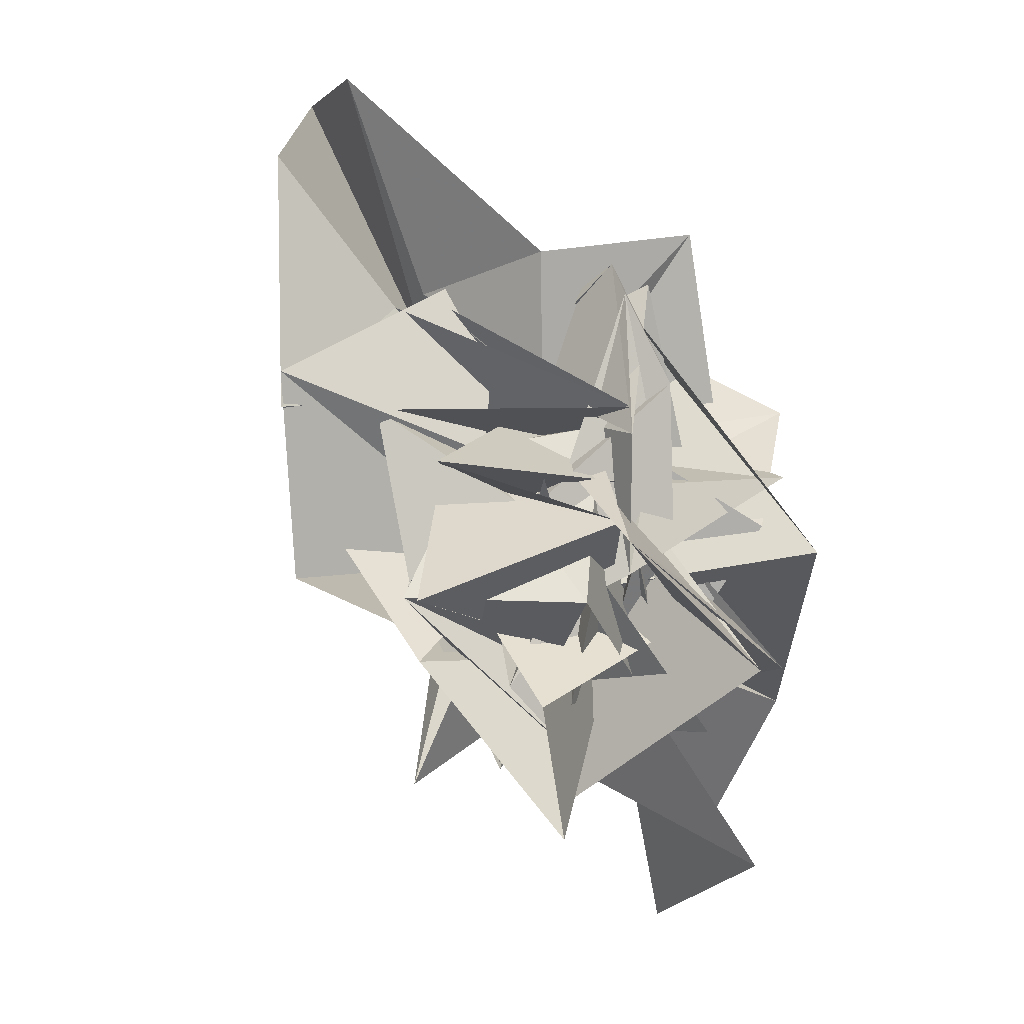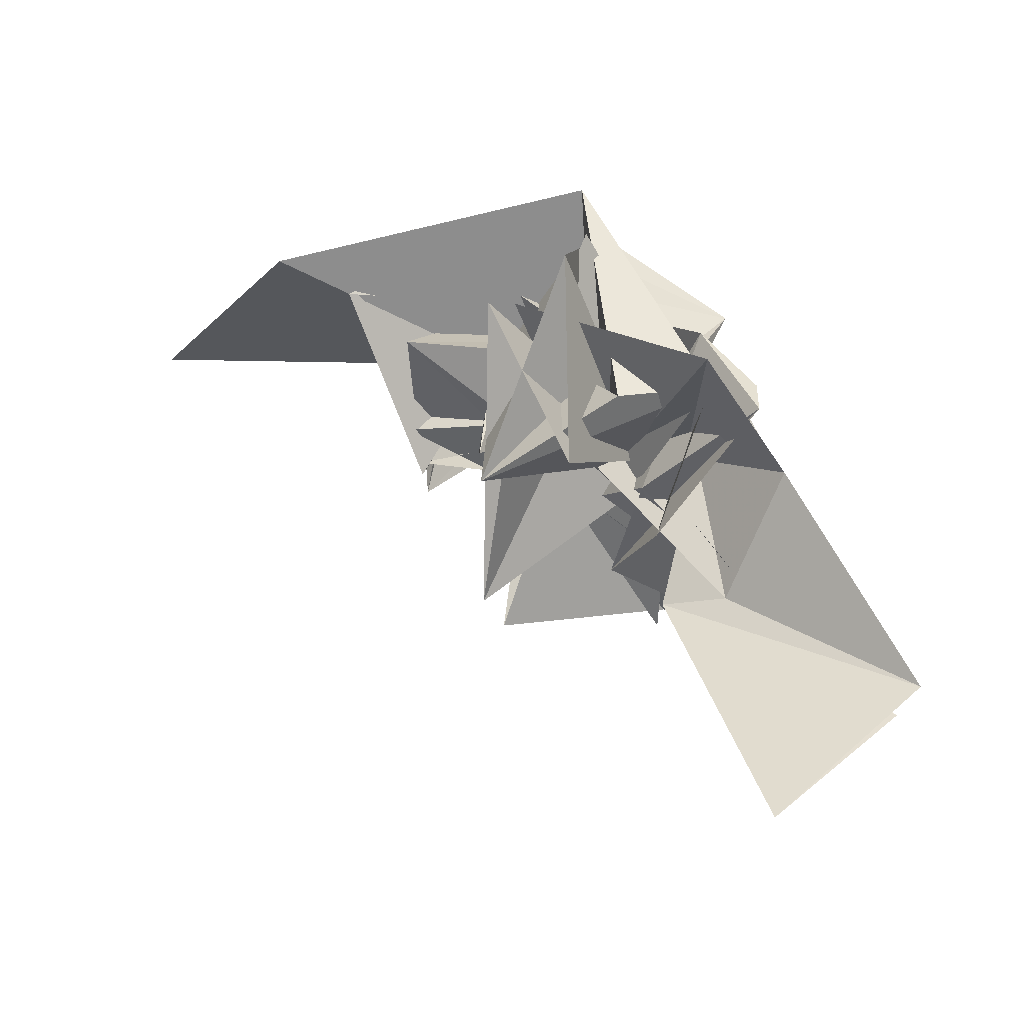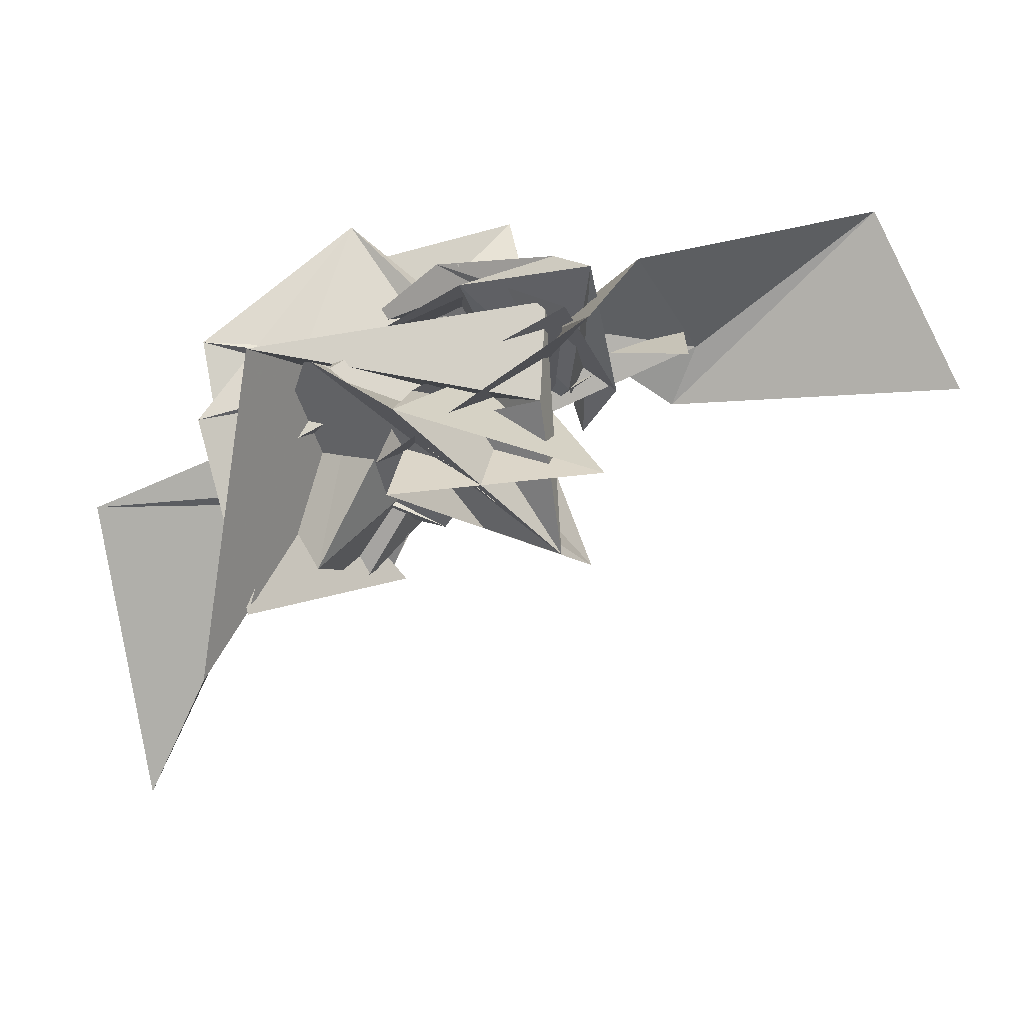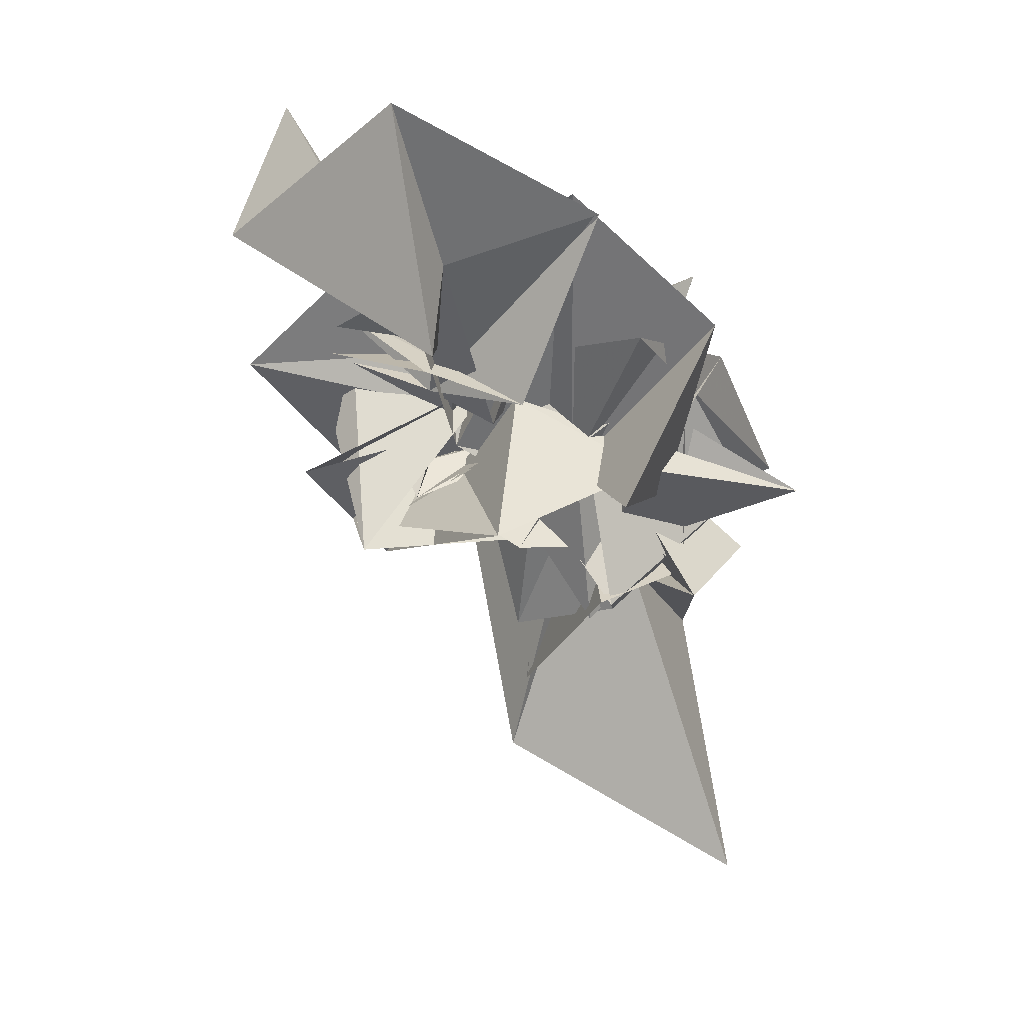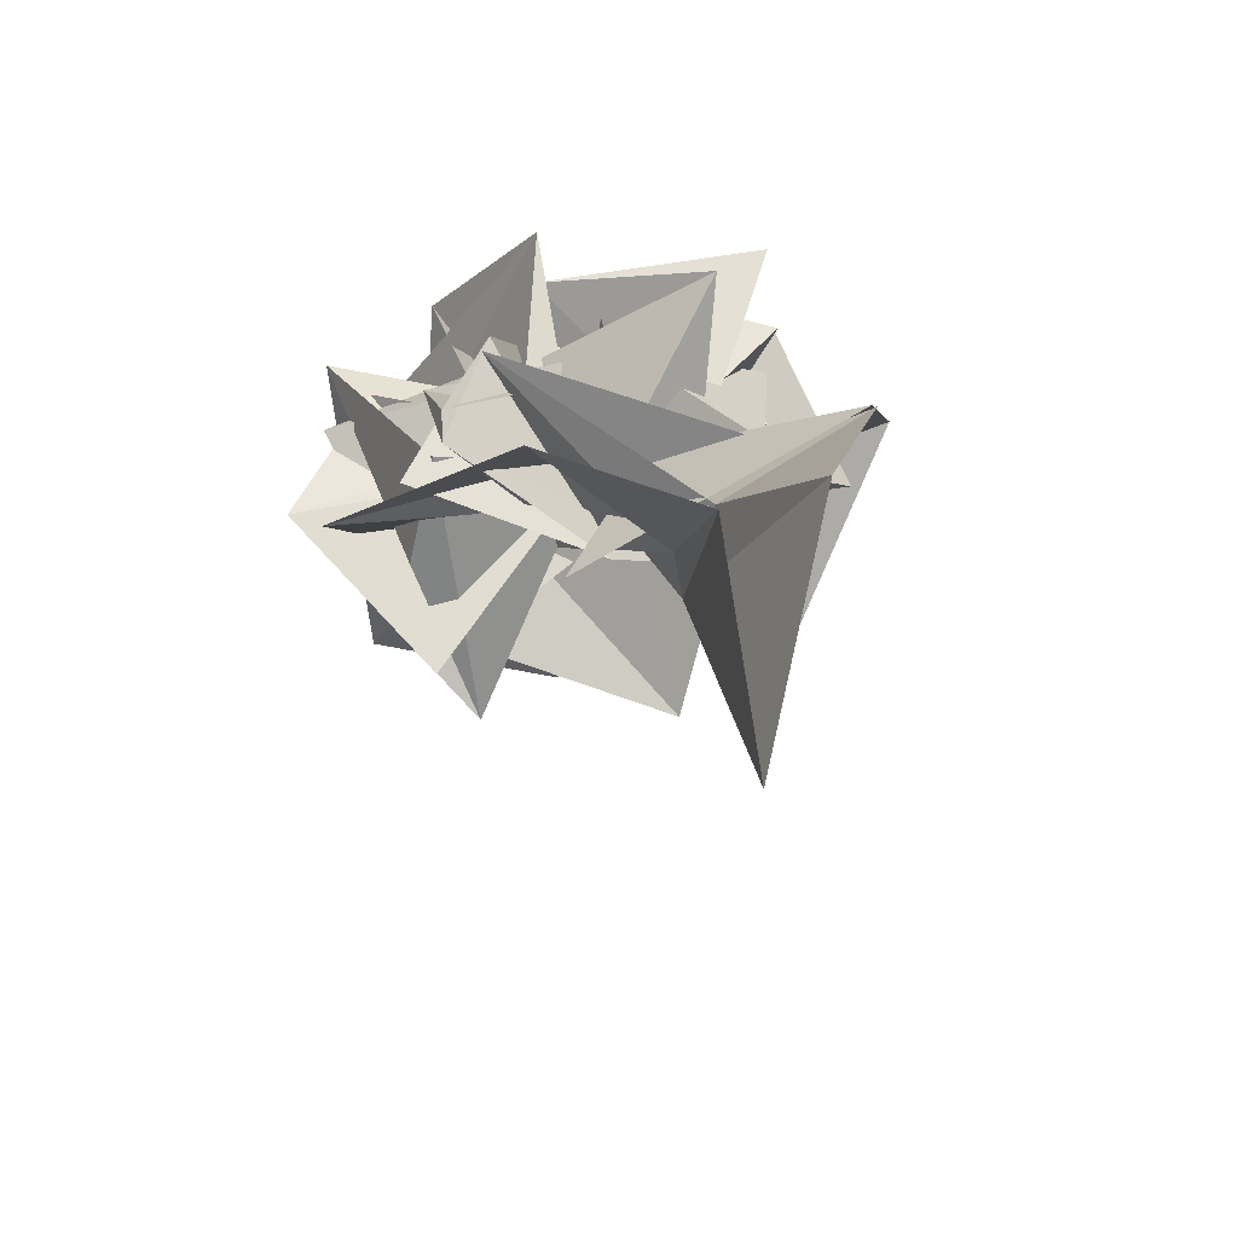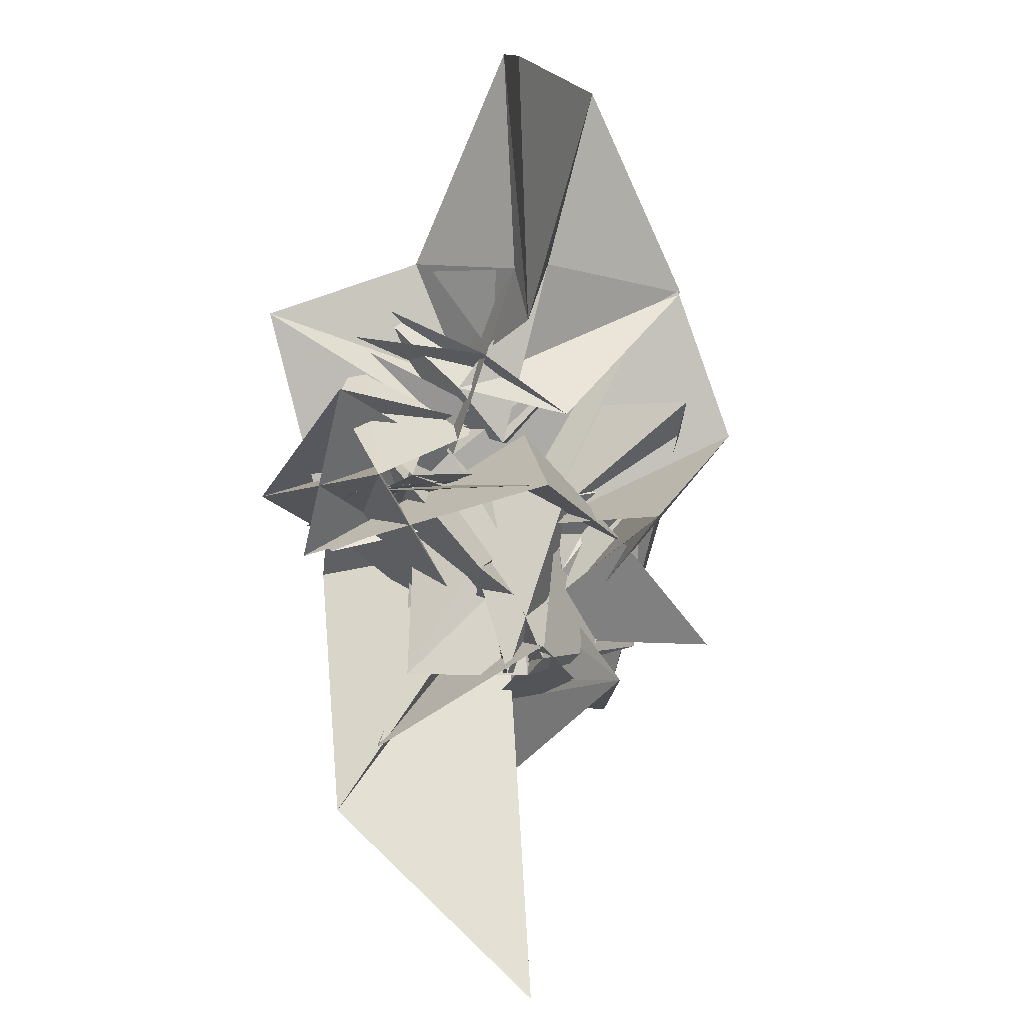
<metadata>
{"format":"obj","ext":"obj","renderer":"f3d","projection":"perspective","resolution":1024,"background":"white","views":[{"elev":71.2,"azim":-139.5,"up":"+Y"},{"elev":68.5,"azim":73.4,"up":"+Z"},{"elev":1.6,"azim":-11.5,"up":"+Y"},{"elev":-20.1,"azim":101.3,"up":"+Y"},{"elev":30.6,"azim":55.1,"up":"+Y"},{"elev":-52.4,"azim":67.0,"up":"+Y"}]}
</metadata>
<code>
v  1.524  6.523  0.4063
v  1.314  6.969  0.358
v  0.7  6.839  0.3605
v  0.4956  6.677  0.6975
v  0.05097  6.337  0.3362
v  0.3748  6.549  -0.3198
v  -0.01582  6.724  -0.4759
v  -0.2328  6.547  -0.651
v  0.7551  6.541  -0.415
v  0.5182  6.63  -0.06301
v  0.8301  6.607  0.3567
v  1.306  6.956  0.09982
v  0.8602  6.487  0.09724
v  0.9078  6.635  0.1553
v  0.5063  6.66  0.1391
v  0.4238  6.456  -0.1002
v  0.1856  6.562  0.1473
v  -0.1159  6.395  0.04988
v  0.005521  6.293  -0.1806
v  0.2808  6.682  -0.5711
v  0.3425  6.366  -0.1672
v  0.9631  6.851  -0.2809
v  0.9139  6.814  -0.3389
v  0.9115  6.712  0.05975
v  0.2773  6.834  0.1935
v  0.4281  6.419  0.1312
v  0.2386  6.289  -0.1423
v  -0.05715  6.068  0.05934
v  0.07042  6.635  -0.02172
v  -0.06506  6.273  -0.3565
v  0.09904  6.376  -0.299
v  0.6529  6.127  -0.3552
v  0.6598  6.602  -0.5951
v  0.6687  6.419  -0.09567
v  0.5686  6.523  0.1744
v  0.5008  6.443  0.01614
v  0.7645  6.722  -0.1733
v  0.1374  6.364  -0.3286
v  0.08365  6.047  -0.2319
v  -0.1844  6.326  -0.1868
v  0.09274  6.019  -0.1702
v  0.4408  6.38  -0.1907
v  0.4537  6.56  -0.4544
v  0.1549  6.348  -0.3918
v  0.6969  6.521  0.1549
v  0.5563  6.812  0.4572
v  0.2595  6.771  0.3211
v  0.31  6.758  -0.139
v  0.4311  6.672  -0.4372
v  0.01161  6.405  -0.598
v  0.1676  6.031  -0.2405
v  0.2949  6.387  -0.01005
v  0.3809  6.589  0.1746
v  0.4625  6.587  0.07246
v  0.3718  6.645  0.1244
v  0.4801  6.71  0.5119
v  0.2337  6.836  0.1416
v  0.4753  6.838  0.4071
v  0.02419  6.63  0.05987
v  0.2513  6.604  -0.09539
v  0.2654  6.3  -0.2589
v  0.4192  6.558  -0.1953
v  0.0916  6.622  -0.4682
v  0.2503  6.615  0.07255
v  0.04968  6.948  -0.09908
v  -0.3561  6.445  0.03406
v  0.08638  6.478  0.2266
v  0.5418  6.51  0.1198
v  0.04457  6.67  -0.08391
v  0.1731  6.61  -0.362
v  0.388  6.387  0.2917
v  0.5352  6.659  -0.07599
v  0.3971  6.75  -0.4921
v  -0.07812  6.503  -0.47
v  0.1611  6.578  0.09292
v  -0.3365  6.645  -0.05957
v  -0.2355  5.955  0.06945
v  0.5737  6.628  -0.1542
v  0.4995  6.98  -0.2444
v  0.1587  6.684  0.1101
v  -0.06662  6.564  0.3837
v  0.4185  6.283  0.2404
v  0.3376  6.686  0.1539
v  0.05617  6.797  -0.2353
v  0.07457  6.222  -0.4294
v  0.09997  6.675  -0.1345
v  -0.142  6.28  -0.5683
v  0.2114  6.025  -0.2201
v  0.3318  6.907  -0.5077
v  0.1082  6.863  -0.05016
v  0.3045  6.551  -0.05274
v  0.3355  6.245  0.368
v  0.4381  6.432  -0.07015
v  -0.1087  6.593  0.2404
v  -0.146  6.351  -0.2189
v  0.2823  6.17  -0.01136
v  -0.3166  6.422  -0.2033
v  0.1676  6.042  -0.4658
v  -0.2177  6.248  -0.2482
v  0.04387  6.235  -0.1883
v  0.04101  6.22  -0.1795
v  0.4015  6.321  -0.381
v  0.6769  6.065  -0.03365
v  0.2712  6.583  -0.09259
v  0.06042  6.464  0.5495
v  0.5072  6.113  0.3593
v  0.4298  6.488  0.4687
v  0.1638  6.526  -0.1902
v  0.01506  6.481  -0.1954
v  -0.601  6.216  -0.342
v  0.3169  6.851  -0.08128
v  0.3097  6.748  -0.1152
v  0.159  6.325  -0.7506
v  0.5029  6.51  -0.04614
v  0.06572  6.262  0.4145
v  0.5797  6.315  0.504
v  0.4447  6.597  0.02208
v  0.454  6.728  0.4193
v  -0.2545  6.614  0.2671
v  -0.3513  5.797  0.133
v  -0.4535  5.434  -0.4687
f 1 2 13
f 1 13 12
f 2 3 14
f 2 14 13
f 3 4 15
f 3 15 14
f 4 5 16
f 4 16 15
f 5 6 17
f 5 17 16
f 6 7 18
f 6 18 17
f 7 8 19
f 7 19 18
f 8 9 20
f 8 20 19
f 9 10 21
f 9 21 20
f 10 11 22
f 10 22 21
f 12 13 24
f 12 24 23
f 13 14 25
f 13 25 24
f 14 15 26
f 14 26 25
f 15 16 27
f 15 27 26
f 16 17 28
f 16 28 27
f 17 18 29
f 17 29 28
f 18 19 30
f 18 30 29
f 19 20 31
f 19 31 30
f 20 21 32
f 20 32 31
f 21 22 33
f 21 33 32
f 23 24 35
f 23 35 34
f 24 25 36
f 24 36 35
f 25 26 37
f 25 37 36
f 26 27 38
f 26 38 37
f 27 28 39
f 27 39 38
f 28 29 40
f 28 40 39
f 29 30 41
f 29 41 40
f 30 31 42
f 30 42 41
f 31 32 43
f 31 43 42
f 32 33 44
f 32 44 43
f 34 35 46
f 34 46 45
f 35 36 47
f 35 47 46
f 36 37 48
f 36 48 47
f 37 38 49
f 37 49 48
f 38 39 50
f 38 50 49
f 39 40 51
f 39 51 50
f 40 41 52
f 40 52 51
f 41 42 53
f 41 53 52
f 42 43 54
f 42 54 53
f 43 44 55
f 43 55 54
f 45 46 57
f 45 57 56
f 46 47 58
f 46 58 57
f 47 48 59
f 47 59 58
f 48 49 60
f 48 60 59
f 49 50 61
f 49 61 60
f 50 51 62
f 50 62 61
f 51 52 63
f 51 63 62
f 52 53 64
f 52 64 63
f 53 54 65
f 53 65 64
f 54 55 66
f 54 66 65
f 56 57 68
f 56 68 67
f 57 58 69
f 57 69 68
f 58 59 70
f 58 70 69
f 59 60 71
f 59 71 70
f 60 61 72
f 60 72 71
f 61 62 73
f 61 73 72
f 62 63 74
f 62 74 73
f 63 64 75
f 63 75 74
f 64 65 76
f 64 76 75
f 65 66 77
f 65 77 76
f 67 68 79
f 67 79 78
f 68 69 80
f 68 80 79
f 69 70 81
f 69 81 80
f 70 71 82
f 70 82 81
f 71 72 83
f 71 83 82
f 72 73 84
f 72 84 83
f 73 74 85
f 73 85 84
f 74 75 86
f 74 86 85
f 75 76 87
f 75 87 86
f 76 77 88
f 76 88 87
f 78 79 90
f 78 90 89
f 79 80 91
f 79 91 90
f 80 81 92
f 80 92 91
f 81 82 93
f 81 93 92
f 82 83 94
f 82 94 93
f 83 84 95
f 83 95 94
f 84 85 96
f 84 96 95
f 85 86 97
f 85 97 96
f 86 87 98
f 86 98 97
f 87 88 99
f 87 99 98
f 89 90 101
f 89 101 100
f 90 91 102
f 90 102 101
f 91 92 103
f 91 103 102
f 92 93 104
f 92 104 103
f 93 94 105
f 93 105 104
f 94 95 106
f 94 106 105
f 95 96 107
f 95 107 106
f 96 97 108
f 96 108 107
f 97 98 109
f 97 109 108
f 98 99 110
f 98 110 109
f 100 101 112
f 100 112 111
f 101 102 113
f 101 113 112
f 102 103 114
f 102 114 113
f 103 104 115
f 103 115 114
f 104 105 116
f 104 116 115
f 105 106 117
f 105 117 116
f 106 107 118
f 106 118 117
f 107 108 119
f 107 119 118
f 108 109 120
f 108 120 119
f 109 110 121
f 109 121 120

</code>
